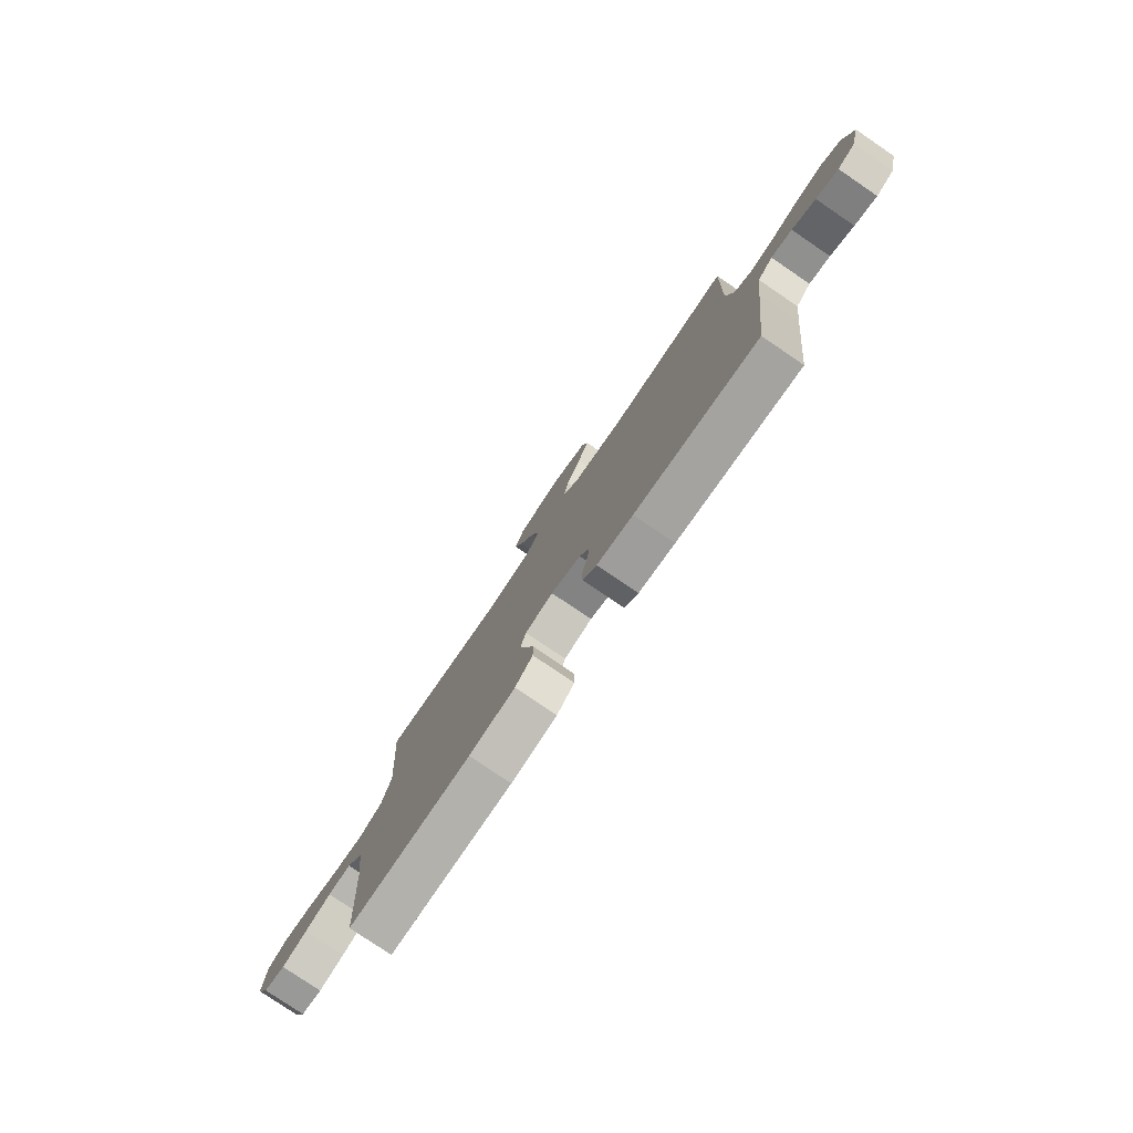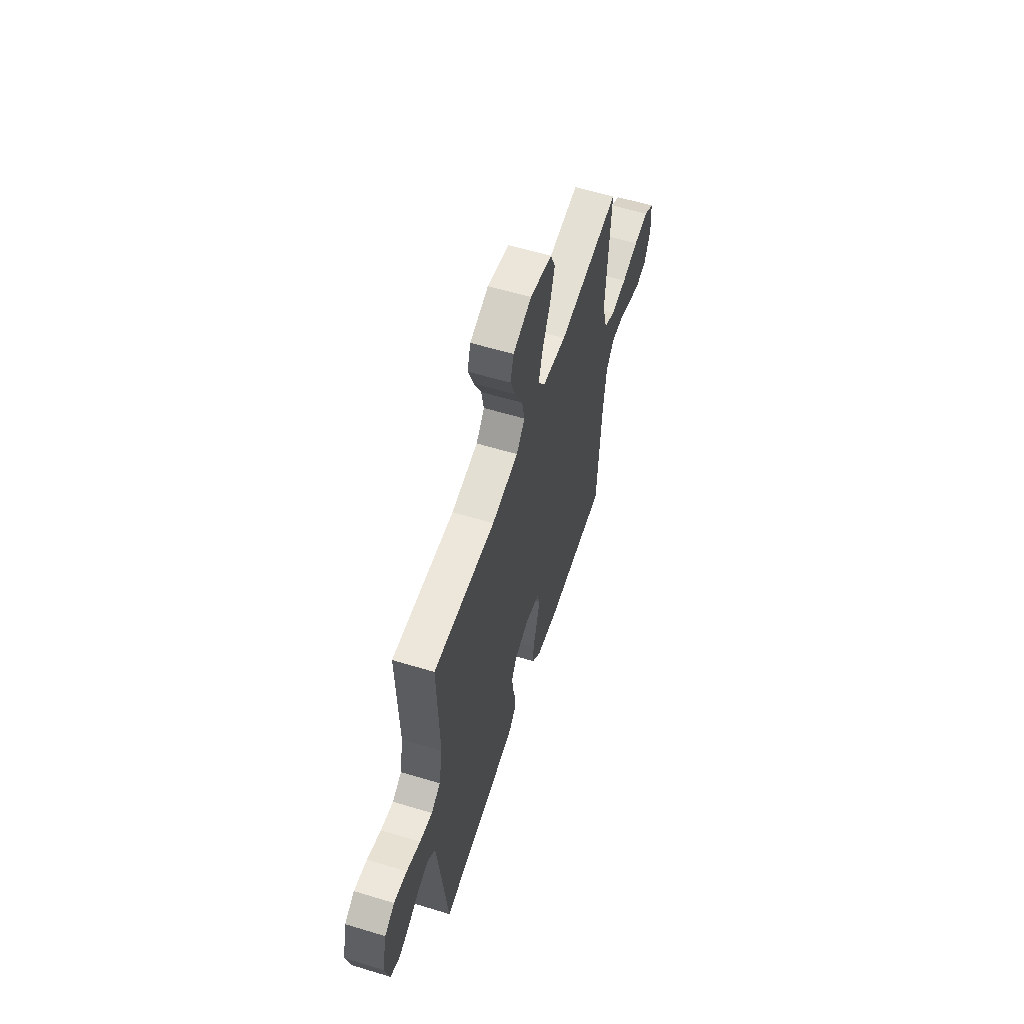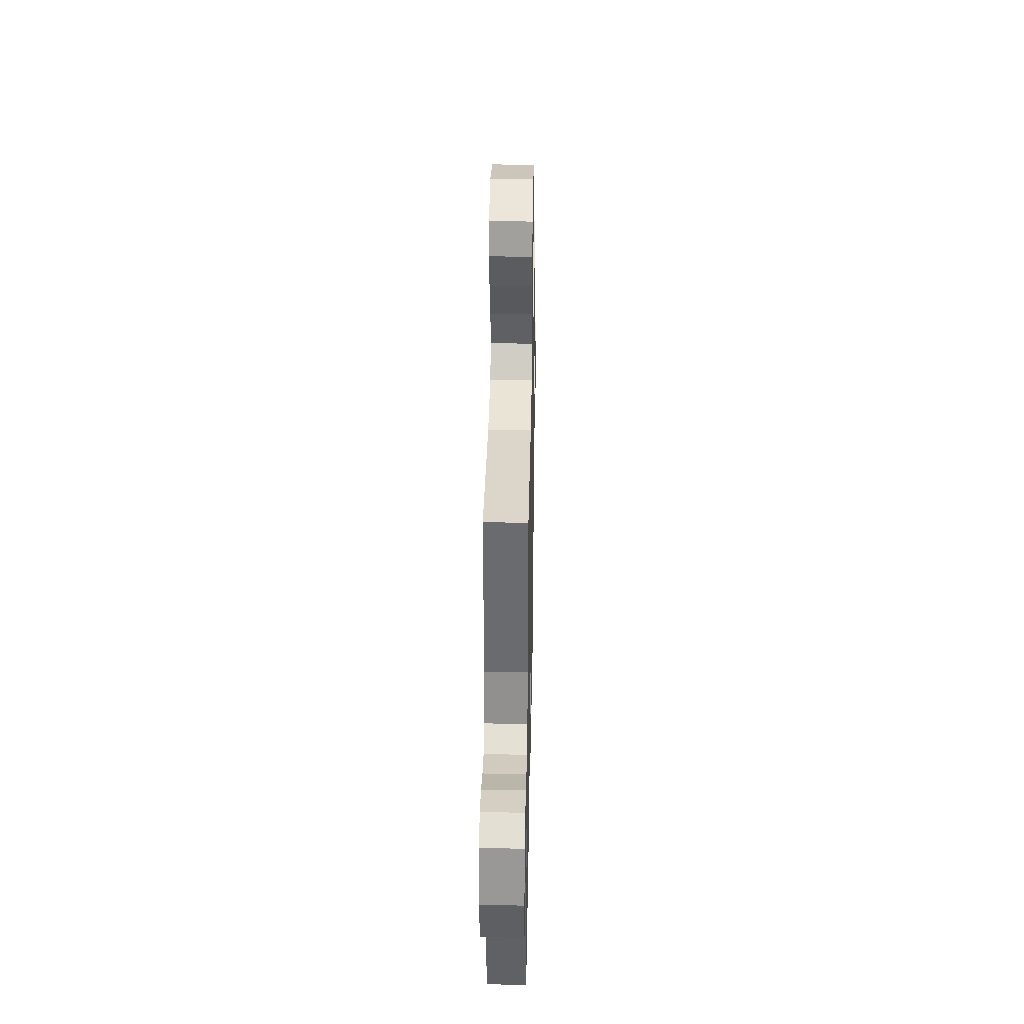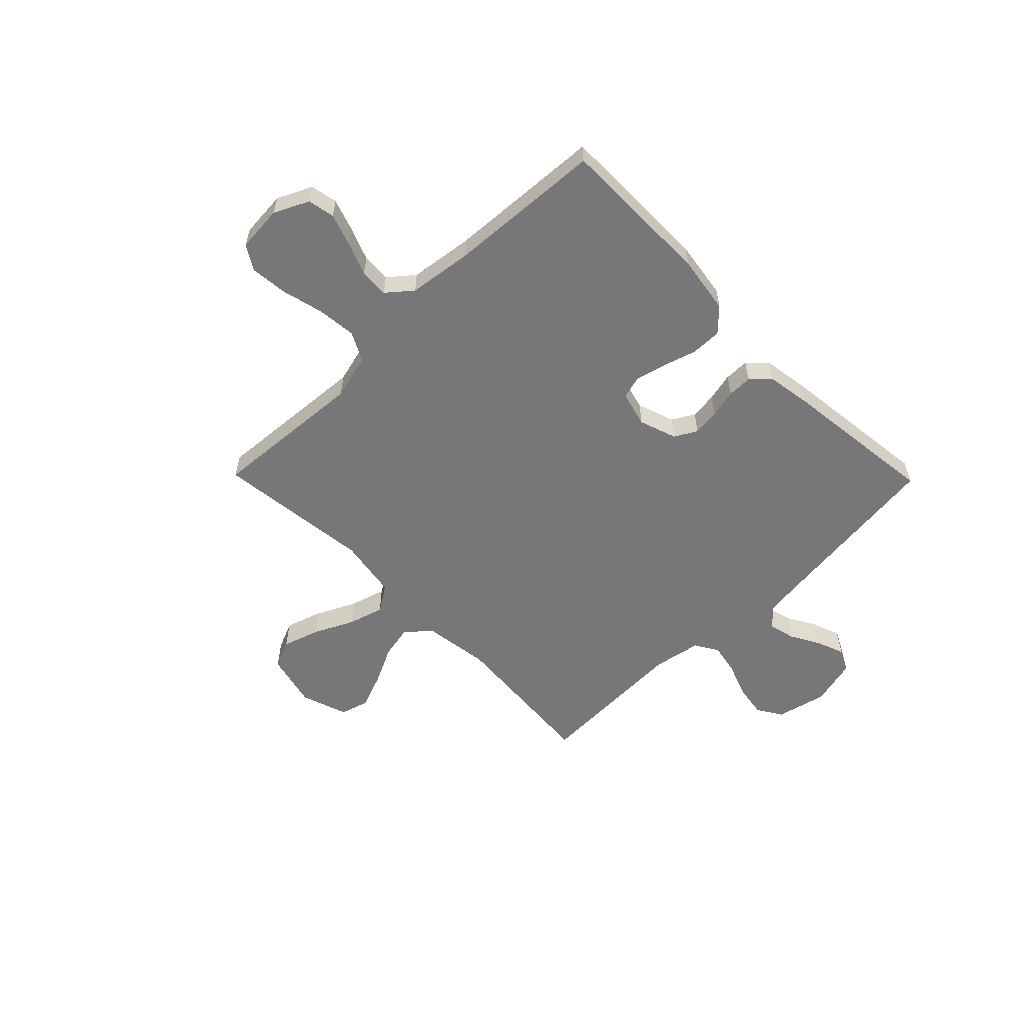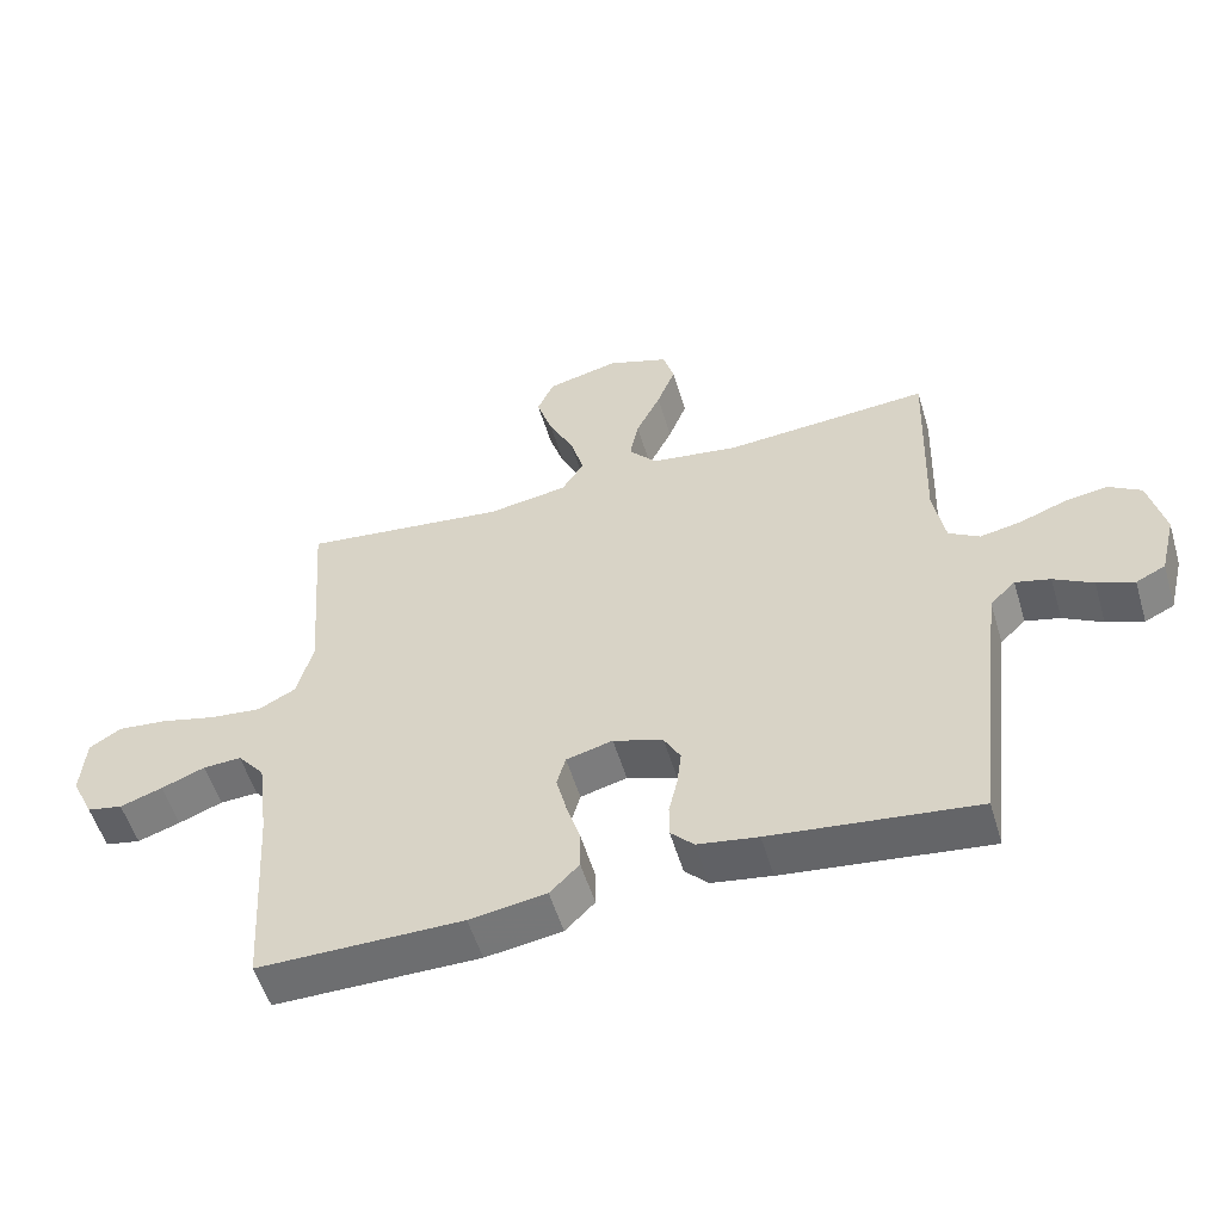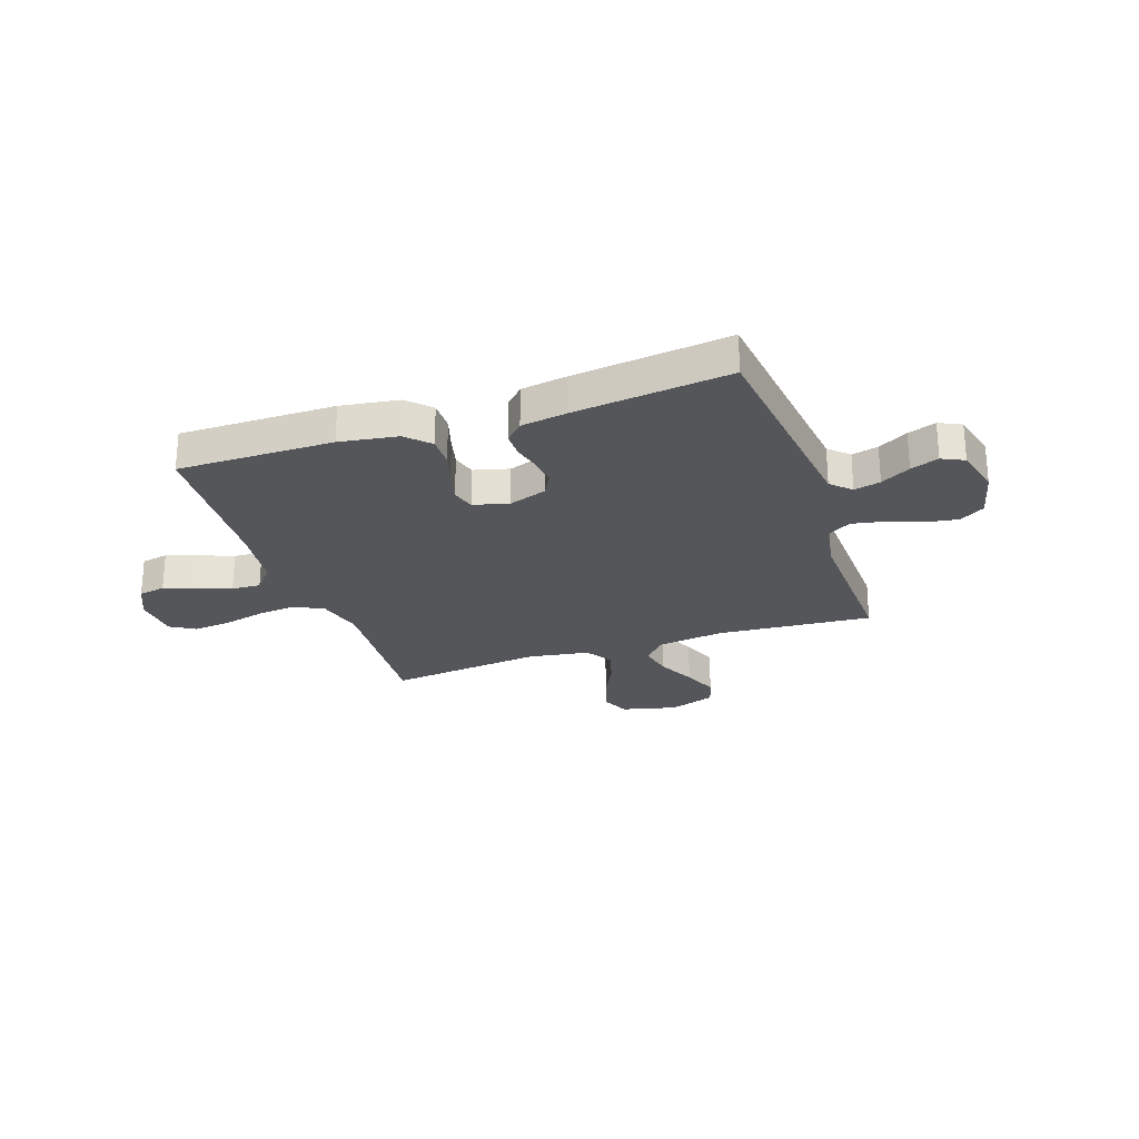
<metadata>
{"format":"obj","ext":"obj","renderer":"f3d","projection":"perspective","resolution":1024,"background":"white","views":[{"elev":-78.9,"azim":-124.2,"up":"+Z"},{"elev":58.2,"azim":-72.5,"up":"+Z"},{"elev":34.5,"azim":-88.9,"up":"+Z"},{"elev":-57.2,"azim":134.4,"up":"+Y"},{"elev":-54.2,"azim":-163.4,"up":"+Z"},{"elev":-25.5,"azim":-161.1,"up":"+Y"}]}
</metadata>
<code>
v -0.5 0.07 0.5
v -0.2 0.07 0.477
v -0.071 0.07 0.495
v -0.03 0.07 0.542
v -0.043 0.07 0.606
v -0.079 0.07 0.679
v -0.106 0.07 0.748
v -0.09 0.07 0.803
v 0 0.07 0.834
v 0.106 0.07 0.808
v 0.13 0.07 0.753
v 0.107 0.07 0.681
v 0.07 0.07 0.605
v 0.05 0.07 0.536
v 0.083 0.07 0.485
v 0.2 0.07 0.466
v 0.5 0.07 0.5
v 0.478 0.07 0.2
v 0.501 0.07 0.112
v 0.557 0.07 0.083
v 0.633 0.07 0.091
v 0.714 0.07 0.111
v 0.786 0.07 0.118
v 0.833 0.07 0.089
v 0.84 0.07 0
v 0.808 0.07 -0.067
v 0.756 0.07 -0.077
v 0.694 0.07 -0.056
v 0.63 0.07 -0.031
v 0.574 0.07 -0.028
v 0.534 0.07 -0.076
v 0.518 0.07 -0.2
v 0.5 0.07 -0.5
v 0.2 0.07 -0.499
v 0.088 0.07 -0.482
v 0.045 0.07 -0.439
v 0.046 0.07 -0.38
v 0.066 0.07 -0.315
v 0.081 0.07 -0.256
v 0.068 0.07 -0.211
v 0 0.07 -0.193
v -0.073 0.07 -0.218
v -0.097 0.07 -0.261
v -0.091 0.07 -0.313
v -0.078 0.07 -0.368
v -0.078 0.07 -0.416
v -0.112 0.07 -0.451
v -0.2 0.07 -0.465
v -0.5 0.07 -0.5
v -0.535 0.07 -0.2
v -0.549 0.07 -0.084
v -0.586 0.07 -0.048
v -0.637 0.07 -0.061
v -0.694 0.07 -0.093
v -0.748 0.07 -0.113
v -0.791 0.07 -0.092
v -0.814 0.07 0
v -0.791 0.07 0.097
v -0.743 0.07 0.127
v -0.68 0.07 0.117
v -0.613 0.07 0.092
v -0.552 0.07 0.08
v -0.507 0.07 0.107
v -0.49 0.07 0.2
v -0.5 0 0.5
v -0.2 0 0.477
v -0.071 0 0.495
v -0.03 0 0.542
v -0.043 0 0.606
v -0.079 0 0.679
v -0.106 0 0.748
v -0.09 0 0.803
v 0 0 0.834
v 0.106 0 0.808
v 0.13 0 0.753
v 0.107 0 0.681
v 0.07 0 0.605
v 0.05 0 0.536
v 0.083 0 0.485
v 0.2 0 0.466
v 0.5 0 0.5
v 0.478 0 0.2
v 0.501 0 0.112
v 0.557 0 0.083
v 0.633 0 0.091
v 0.714 0 0.111
v 0.786 0 0.118
v 0.833 0 0.089
v 0.84 0 0
v 0.808 0 -0.067
v 0.756 0 -0.077
v 0.694 0 -0.056
v 0.63 0 -0.031
v 0.574 0 -0.028
v 0.534 0 -0.076
v 0.518 0 -0.2
v 0.5 0 -0.5
v 0.2 0 -0.499
v 0.088 0 -0.482
v 0.045 0 -0.439
v 0.046 0 -0.38
v 0.066 0 -0.315
v 0.081 0 -0.256
v 0.068 0 -0.211
v 0 0 -0.193
v -0.073 0 -0.218
v -0.097 0 -0.261
v -0.091 0 -0.313
v -0.078 0 -0.368
v -0.078 0 -0.416
v -0.112 0 -0.451
v -0.2 0 -0.465
v -0.5 0 -0.5
v -0.535 0 -0.2
v -0.549 0 -0.084
v -0.586 0 -0.048
v -0.637 0 -0.061
v -0.694 0 -0.093
v -0.748 0 -0.113
v -0.791 0 -0.092
v -0.814 0 0
v -0.791 0 0.097
v -0.743 0 0.127
v -0.68 0 0.117
v -0.613 0 0.092
v -0.552 0 0.08
v -0.507 0 0.107
v -0.49 0 0.2
f 58 59 60 61
f 58 61 62
f 57 58 62
f 56 57 62
f 53 54 55 56
f 52 53 56 62
f 51 52 62 63
f 47 48 49 50
f 47 50 51 63
f 44 45 46 47
f 43 44 47 63
f 35 36 37 38
f 35 38 39
f 32 33 34 35
f 31 32 35 39
f 30 31 39 40
f 26 27 28 29
f 24 25 26 29
f 24 29 30
f 21 22 23 24
f 20 21 24 30
f 19 20 30 40
f 16 17 18
f 15 16 18 19
f 10 11 12 13
f 10 13 14
f 9 10 14
f 8 9 14
f 5 6 7 8
f 5 8 14
f 4 5 14 15
f 64 1 2
f 64 2 3
f 42 43 63 64
f 41 42 64 3
f 15 19 40 41
f 3 4 15 41
f 125 124 123 122
f 126 125 122
f 126 122 121
f 126 121 120
f 120 119 118 117
f 126 120 117 116
f 127 126 116 115
f 114 113 112 111
f 127 115 114 111
f 111 110 109 108
f 127 111 108 107
f 102 101 100 99
f 103 102 99
f 99 98 97 96
f 103 99 96 95
f 104 103 95 94
f 93 92 91 90
f 93 90 89 88
f 94 93 88
f 88 87 86 85
f 94 88 85 84
f 104 94 84 83
f 82 81 80
f 83 82 80 79
f 77 76 75 74
f 78 77 74
f 78 74 73
f 78 73 72
f 72 71 70 69
f 78 72 69
f 79 78 69 68
f 66 65 128
f 67 66 128
f 128 127 107 106
f 67 128 106 105
f 105 104 83 79
f 105 79 68 67
f 1 65 66 2
f 2 66 67 3
f 3 67 68 4
f 4 68 69 5
f 5 69 70 6
f 6 70 71 7
f 7 71 72 8
f 8 72 73 9
f 9 73 74 10
f 10 74 75 11
f 11 75 76 12
f 12 76 77 13
f 13 77 78 14
f 14 78 79 15
f 15 79 80 16
f 16 80 81 17
f 17 81 82 18
f 18 82 83 19
f 19 83 84 20
f 20 84 85 21
f 21 85 86 22
f 22 86 87 23
f 23 87 88 24
f 24 88 89 25
f 25 89 90 26
f 26 90 91 27
f 27 91 92 28
f 28 92 93 29
f 29 93 94 30
f 30 94 95 31
f 31 95 96 32
f 32 96 97 33
f 33 97 98 34
f 34 98 99 35
f 35 99 100 36
f 36 100 101 37
f 37 101 102 38
f 38 102 103 39
f 39 103 104 40
f 40 104 105 41
f 41 105 106 42
f 42 106 107 43
f 43 107 108 44
f 44 108 109 45
f 45 109 110 46
f 46 110 111 47
f 47 111 112 48
f 48 112 113 49
f 49 113 114 50
f 50 114 115 51
f 51 115 116 52
f 52 116 117 53
f 53 117 118 54
f 54 118 119 55
f 55 119 120 56
f 56 120 121 57
f 57 121 122 58
f 58 122 123 59
f 59 123 124 60
f 60 124 125 61
f 61 125 126 62
f 62 126 127 63
f 63 127 128 64
f 64 128 65 1

</code>
